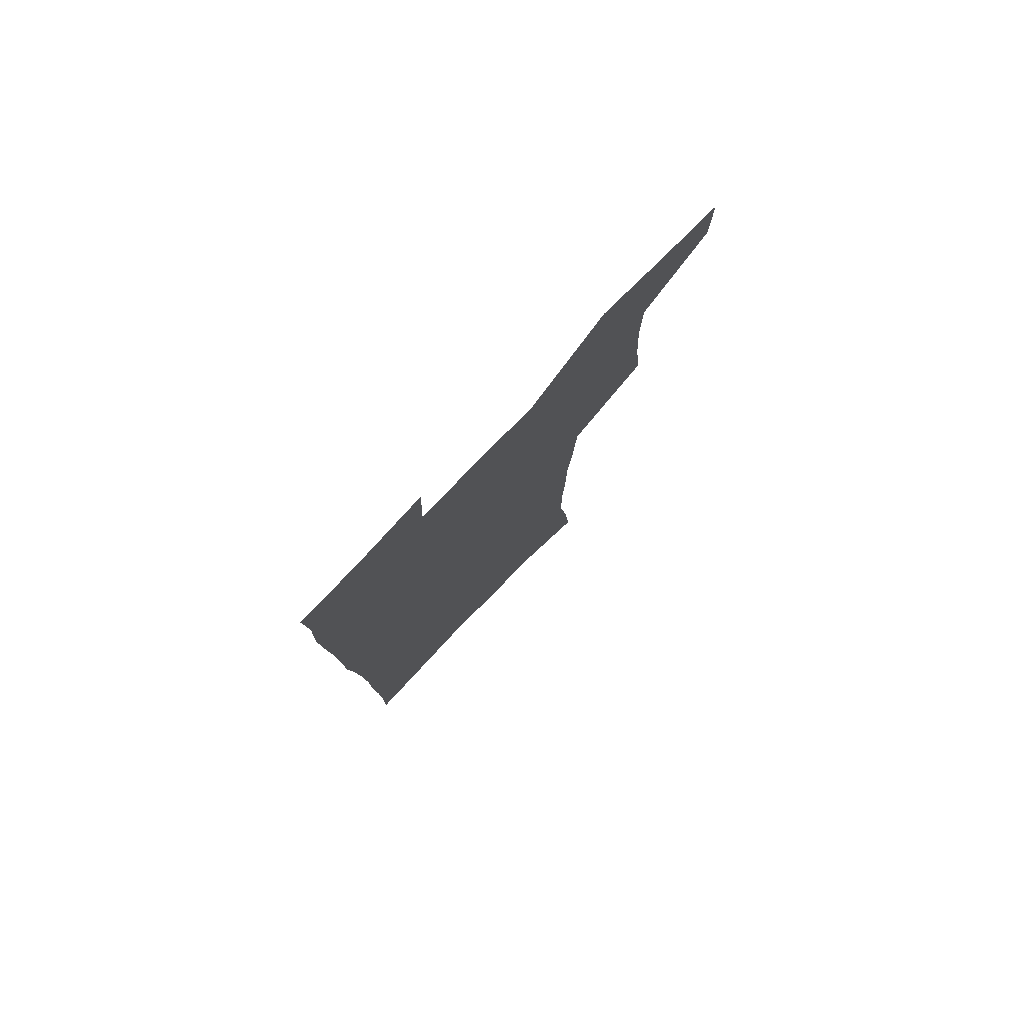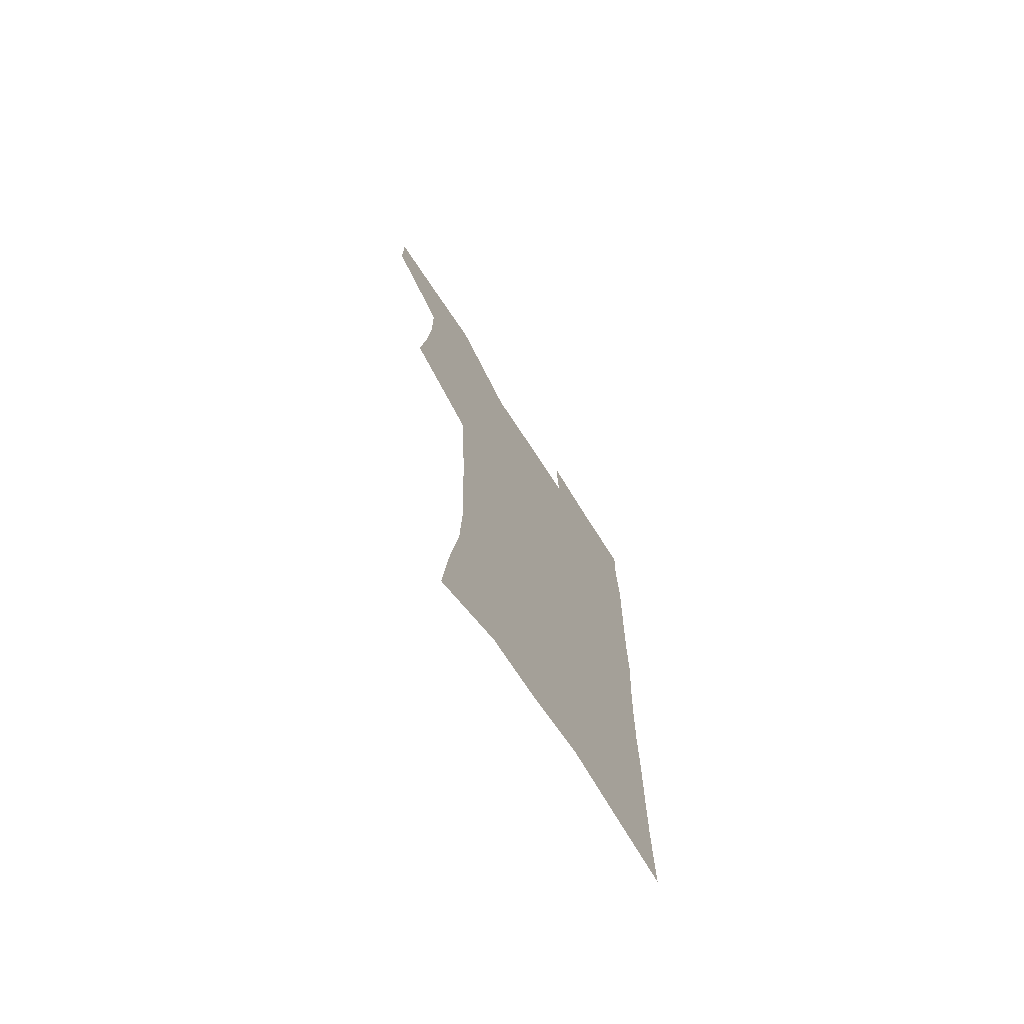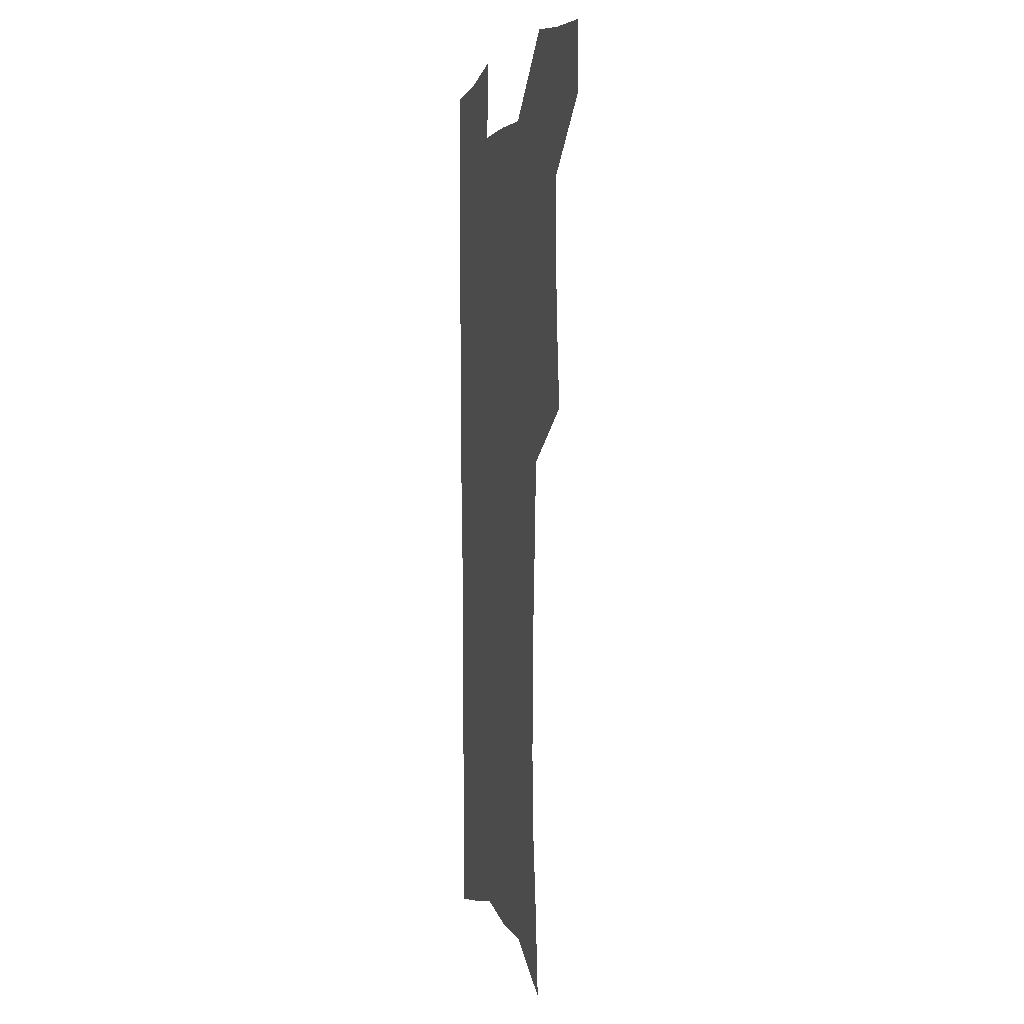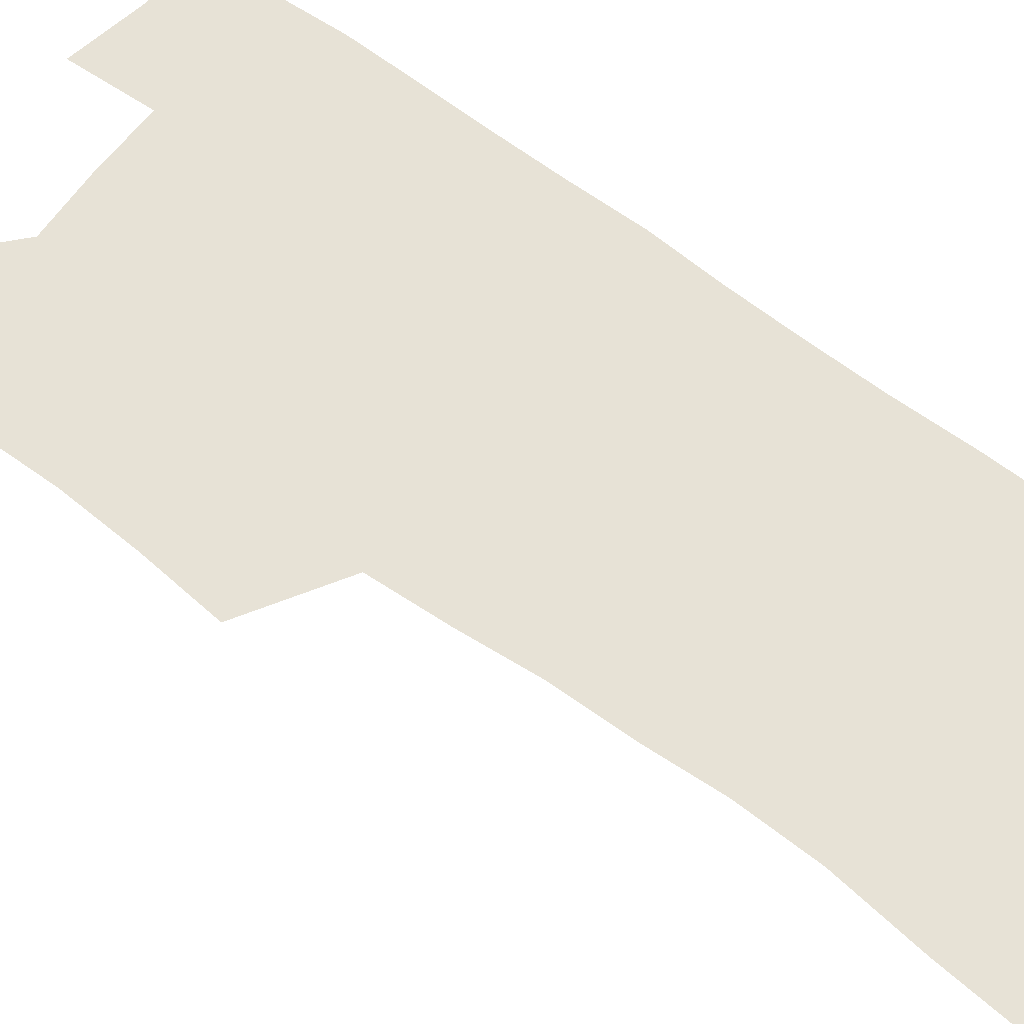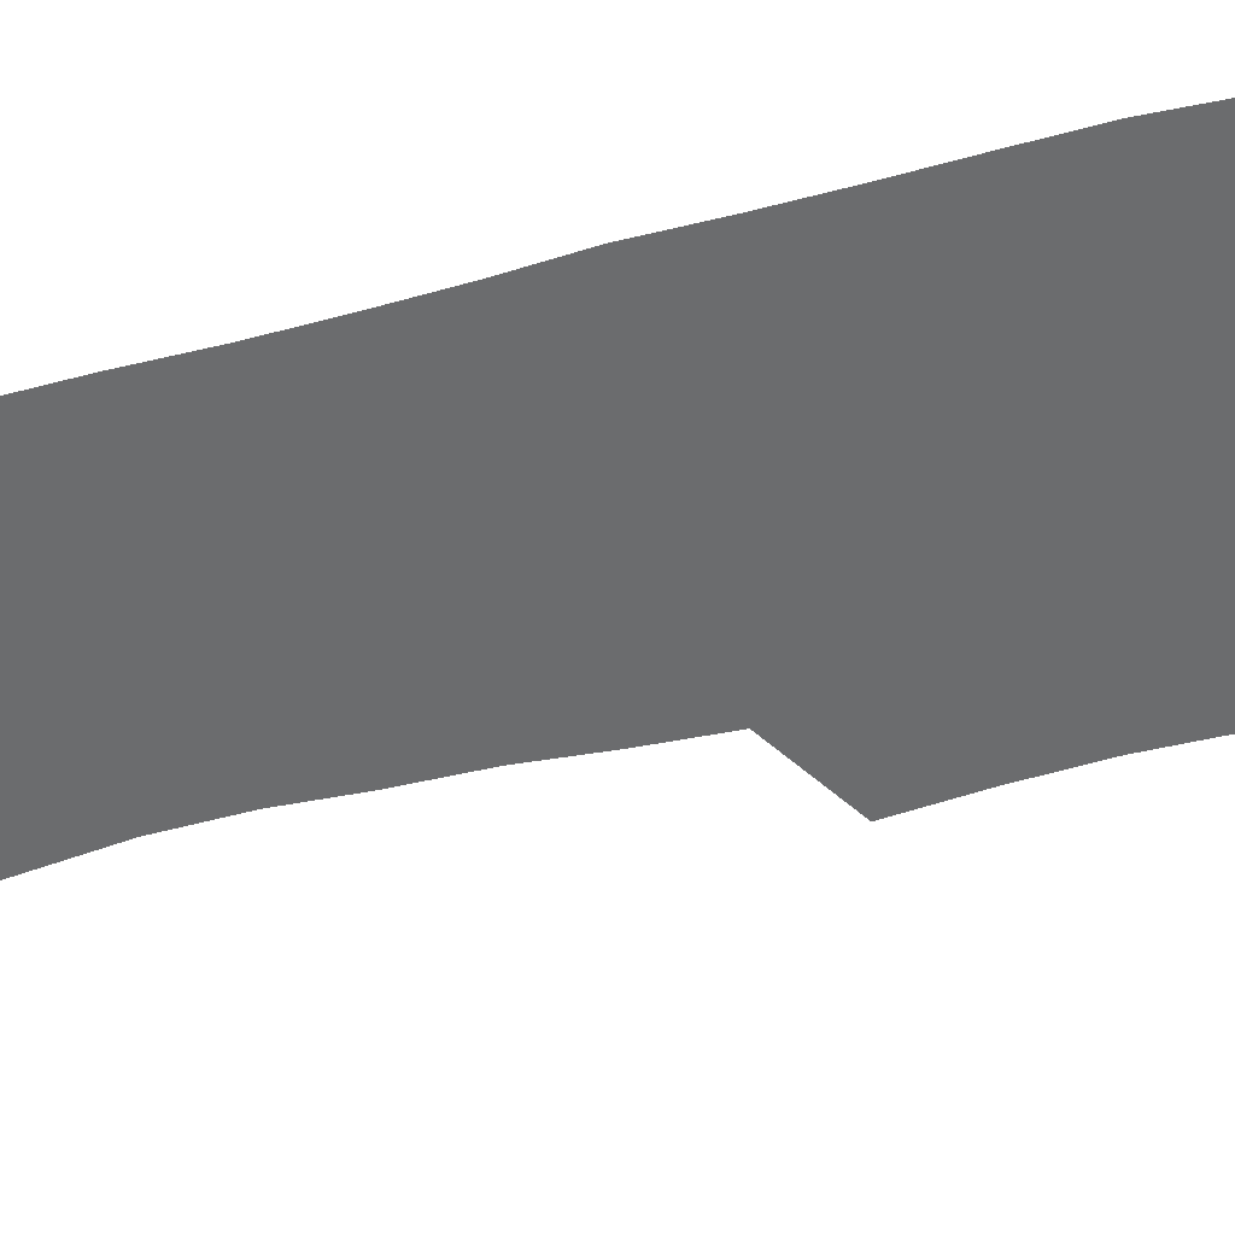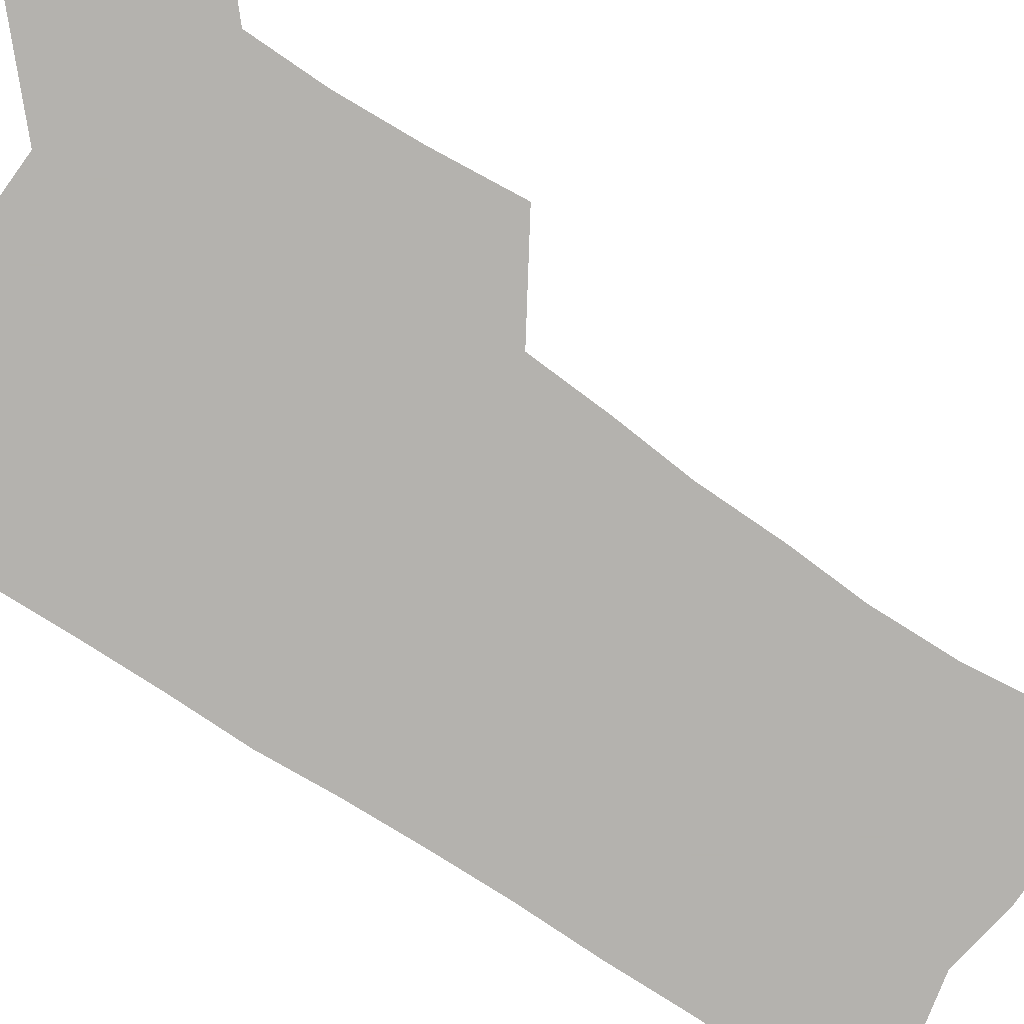
<metadata>
{"format":"obj","ext":"obj","renderer":"f3d","projection":"perspective","resolution":1024,"background":"white","views":[{"elev":79.7,"azim":134.2,"up":"+Y"},{"elev":-73.3,"azim":-56.9,"up":"+Y"},{"elev":2.7,"azim":-104.4,"up":"+Y"},{"elev":63.6,"azim":-53.6,"up":"+Z"},{"elev":-53.6,"azim":104.4,"up":"+Z"},{"elev":-79.7,"azim":-124.0,"up":"+Z"}]}
</metadata>
<code>
v 480.1 536.4 0
v 479.9 565.6 0
v 506.6 411.6 0
v 510.1 445.6 0
v 512 477.5 0
v 511.9 507.5 0
v 513.7 537 0
v 509.5 568.1 0
v 540.1 156.6 0
v 543.4 192.2 0
v 548.1 229.9 0
v 549.2 262.7 0
v 547.7 292.7 0
v 547.4 326.1 0
v 545 356.8 0
v 543.6 388.5 0
v 544.4 421 0
v 544.5 451.2 0
v 545.1 480.7 0
v 547.1 509.7 0
v 543.9 538.9 0
v 538.5 572.3 0
v 573.4 173 0
v 576.8 210 0
v 577.9 242.9 0
v 577.7 273.5 0
v 576 302.4 0
v 576.3 335.4 0
v 576.1 366.7 0
v 575.7 396.8 0
v 575 425.6 0
v 575.7 455 0
v 575.3 482.9 0
v 575.4 510.7 0
v 574.5 538.8 0
v 599.9 173.1 0
v 603.5 217.4 0
v 603.9 248.6 0
v 603.5 278 0
v 603.7 310.2 0
v 603.4 340.4 0
v 603.2 370.3 0
v 603 399.1 0
v 603.2 428.1 0
v 603.4 456.4 0
v 603.7 484 0
v 603.6 511.1 0
v 602.9 539.8 0
v 627.7 177.4 0
v 628.5 216.3 0
v 629 248.2 0
v 628.9 280.4 0
v 629.2 309.4 0
v 629.1 341.1 0
v 629.3 370.4 0
v 629.7 399.1 0
v 630.1 427.7 0
v 630.5 456 0
v 631 483.7 0
v 631.3 511.2 0
v 631.6 539.2 0
v 630.3 573.8 0
v 655.3 171.2 0
v 654.2 212.4 0
v 655.4 242.4 0
v 654.7 276.5 0
v 654.9 307.6 0
v 655.4 337.8 0
v 655.8 367.7 0
v 656.5 396.9 0
v 657.5 425.6 0
v 658.3 454.2 0
v 658.8 482.6 0
v 658.8 510.7 0
v 660.1 537.8 0
v 661.5 567.5 0
v 683.2 165.6 0
v 682.6 202 0
v 682.9 234.6 0
v 683.6 266.1 0
v 683.5 298.5 0
v 684.3 329.3 0
v 685.6 359.6 0
v 687.7 389 0
v 687.7 420 0
v 688.4 450.1 0
v 689.4 479.3 0
v 690.2 508.4 0
v 689 537.7 0
v 690.1 565.8 0
f 6 7 1
f 1 7 2
f 7 8 2
f 16 17 3
f 3 17 4
f 17 18 4
f 4 18 5
f 18 19 5
f 5 19 6
f 19 20 6
f 6 20 7
f 20 21 7
f 7 21 8
f 21 22 8
f 9 23 10
f 23 24 10
f 10 24 11
f 24 25 11
f 11 25 12
f 25 26 12
f 12 26 13
f 26 27 13
f 13 27 14
f 27 28 14
f 14 28 15
f 28 29 15
f 15 29 16
f 29 30 16
f 16 30 17
f 30 31 17
f 17 31 18
f 31 32 18
f 18 32 19
f 32 33 19
f 19 33 20
f 33 34 20
f 20 34 21
f 34 35 21
f 21 35 22
f 23 36 24
f 36 37 24
f 24 37 25
f 37 38 25
f 25 38 26
f 38 39 26
f 26 39 27
f 39 40 27
f 27 40 28
f 40 41 28
f 28 41 29
f 41 42 29
f 29 42 30
f 42 43 30
f 30 43 31
f 43 44 31
f 31 44 32
f 44 45 32
f 32 45 33
f 45 46 33
f 33 46 34
f 46 47 34
f 34 47 35
f 47 48 35
f 36 49 37
f 49 50 37
f 37 50 38
f 50 51 38
f 38 51 39
f 51 52 39
f 39 52 40
f 52 53 40
f 40 53 41
f 53 54 41
f 41 54 42
f 54 55 42
f 42 55 43
f 55 56 43
f 43 56 44
f 56 57 44
f 44 57 45
f 57 58 45
f 45 58 46
f 58 59 46
f 46 59 47
f 59 60 47
f 47 60 48
f 60 61 48
f 49 63 50
f 63 64 50
f 50 64 51
f 64 65 51
f 51 65 52
f 65 66 52
f 52 66 53
f 66 67 53
f 53 67 54
f 67 68 54
f 54 68 55
f 68 69 55
f 55 69 56
f 69 70 56
f 56 70 57
f 70 71 57
f 57 71 58
f 71 72 58
f 58 72 59
f 72 73 59
f 59 73 60
f 73 74 60
f 60 74 61
f 74 75 61
f 61 75 62
f 75 76 62
f 63 77 64
f 77 78 64
f 64 78 65
f 78 79 65
f 65 79 66
f 79 80 66
f 66 80 67
f 80 81 67
f 67 81 68
f 81 82 68
f 68 82 69
f 82 83 69
f 69 83 70
f 83 84 70
f 70 84 71
f 84 85 71
f 71 85 72
f 85 86 72
f 72 86 73
f 86 87 73
f 73 87 74
f 87 88 74
f 74 88 75
f 88 89 75
f 75 89 76
f 89 90 76

</code>
